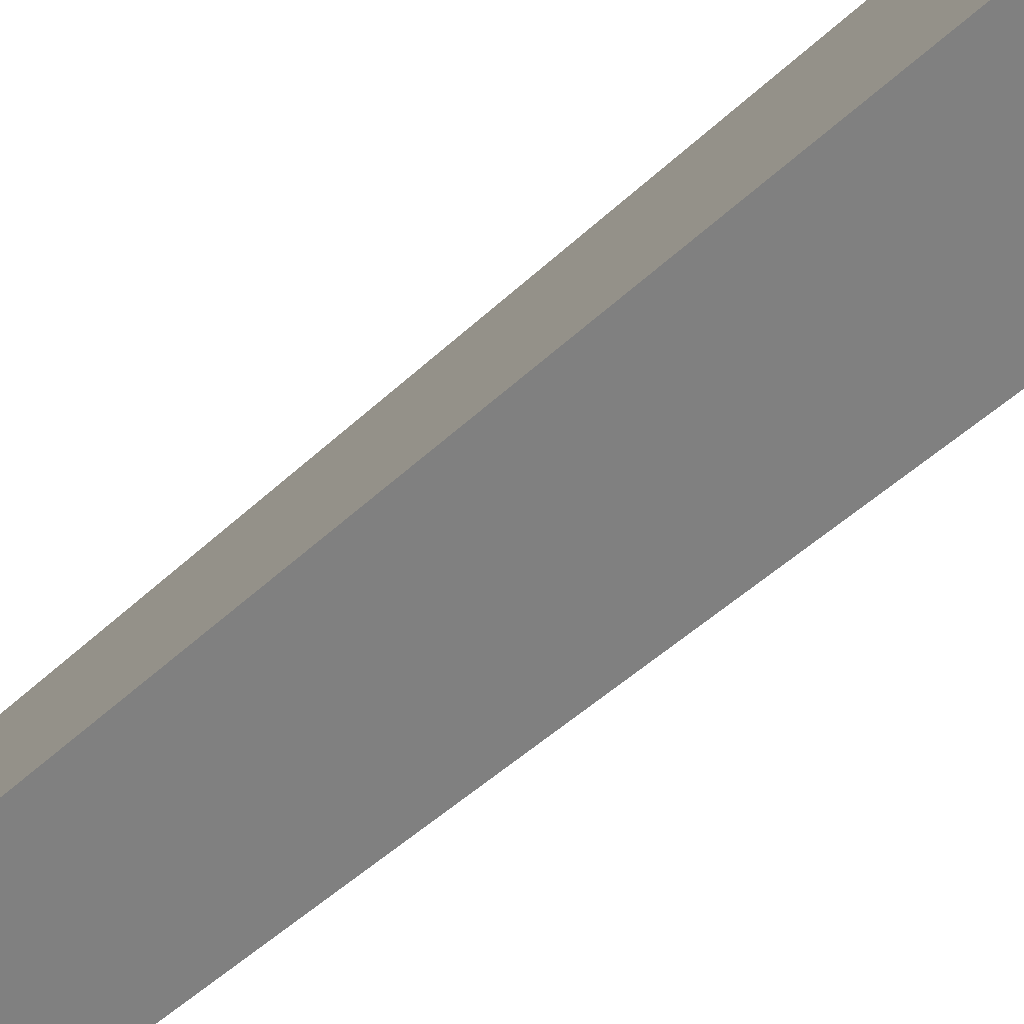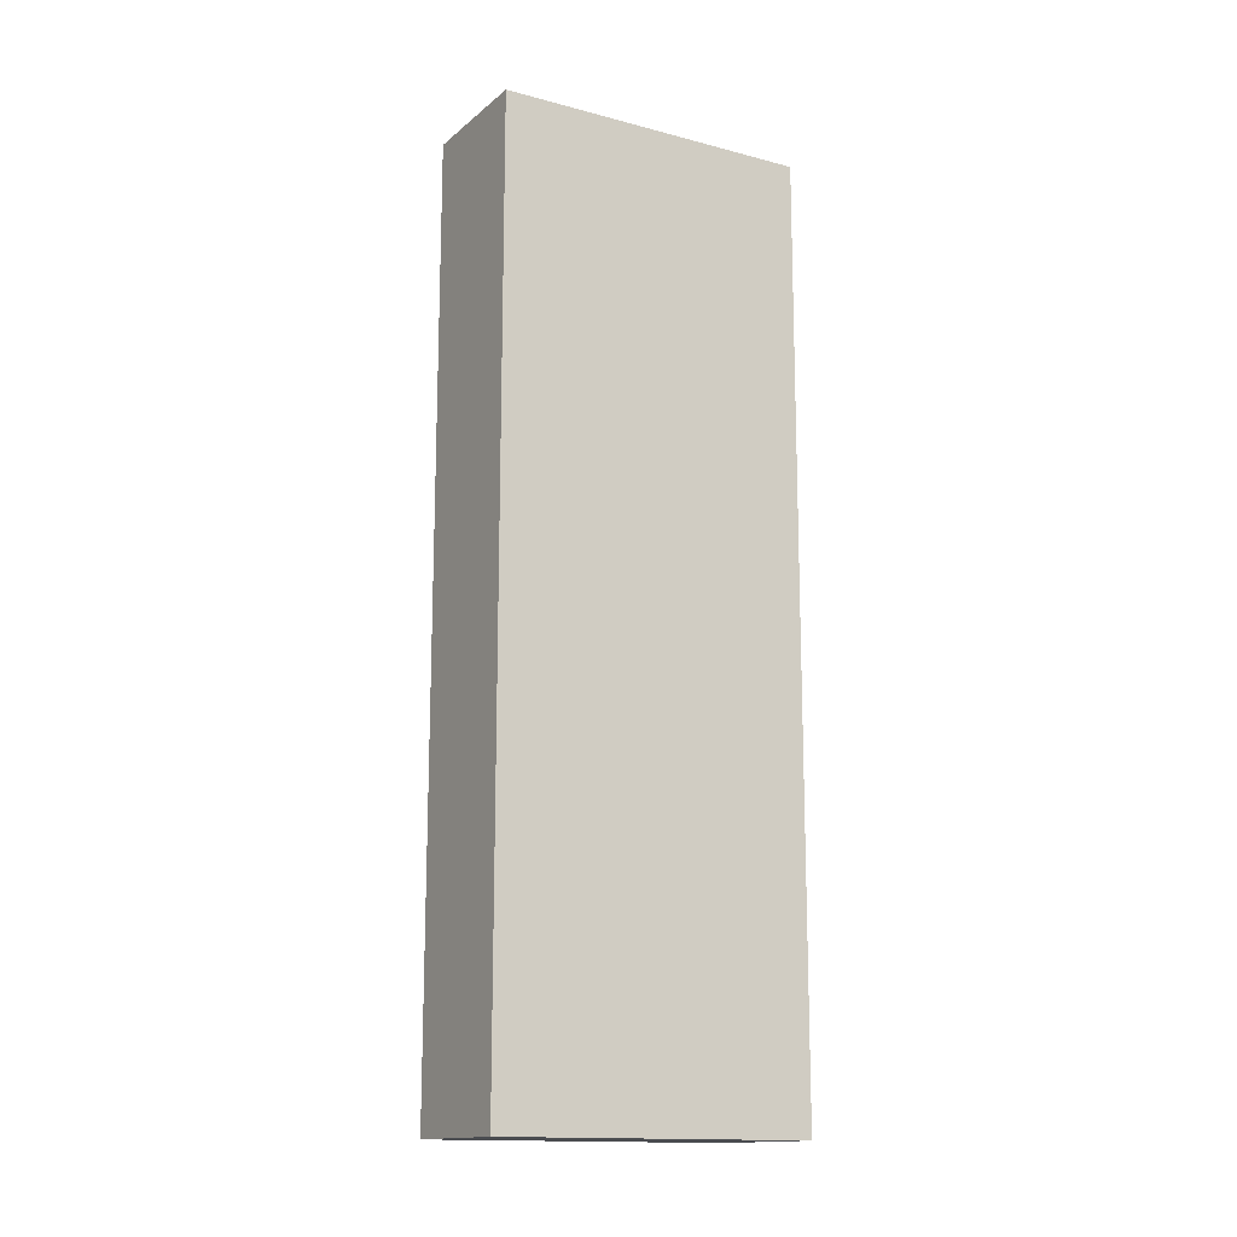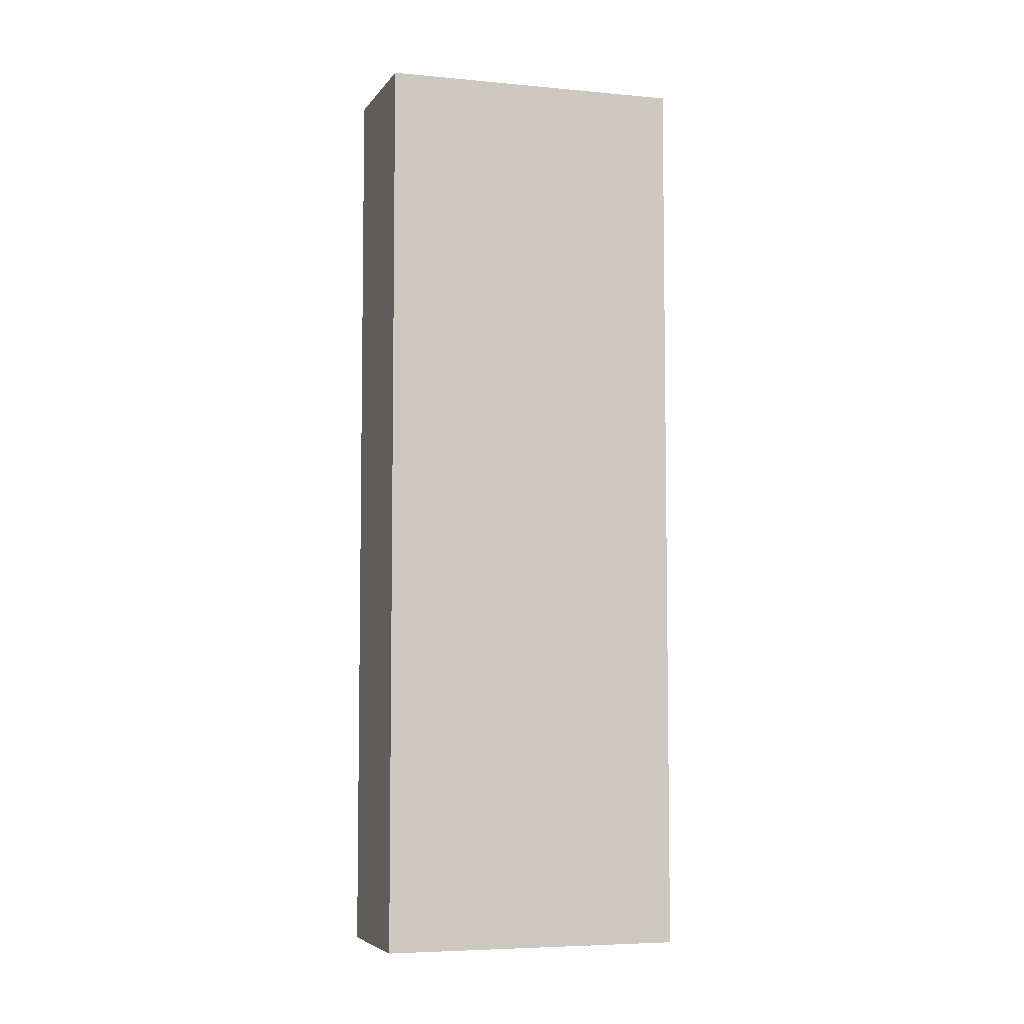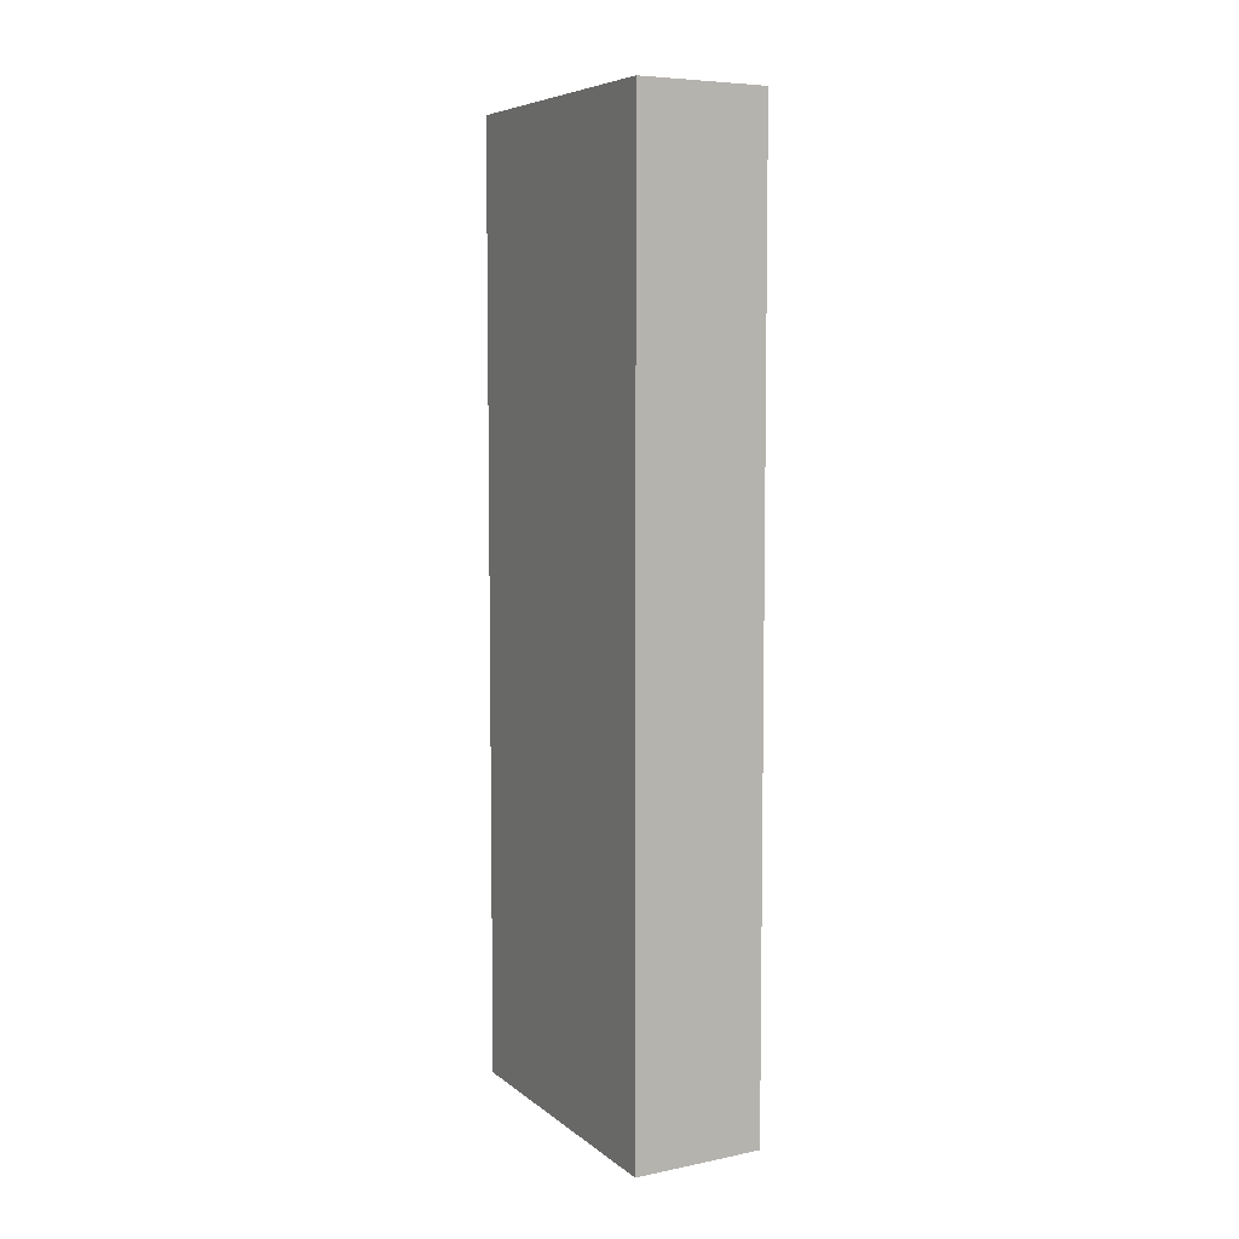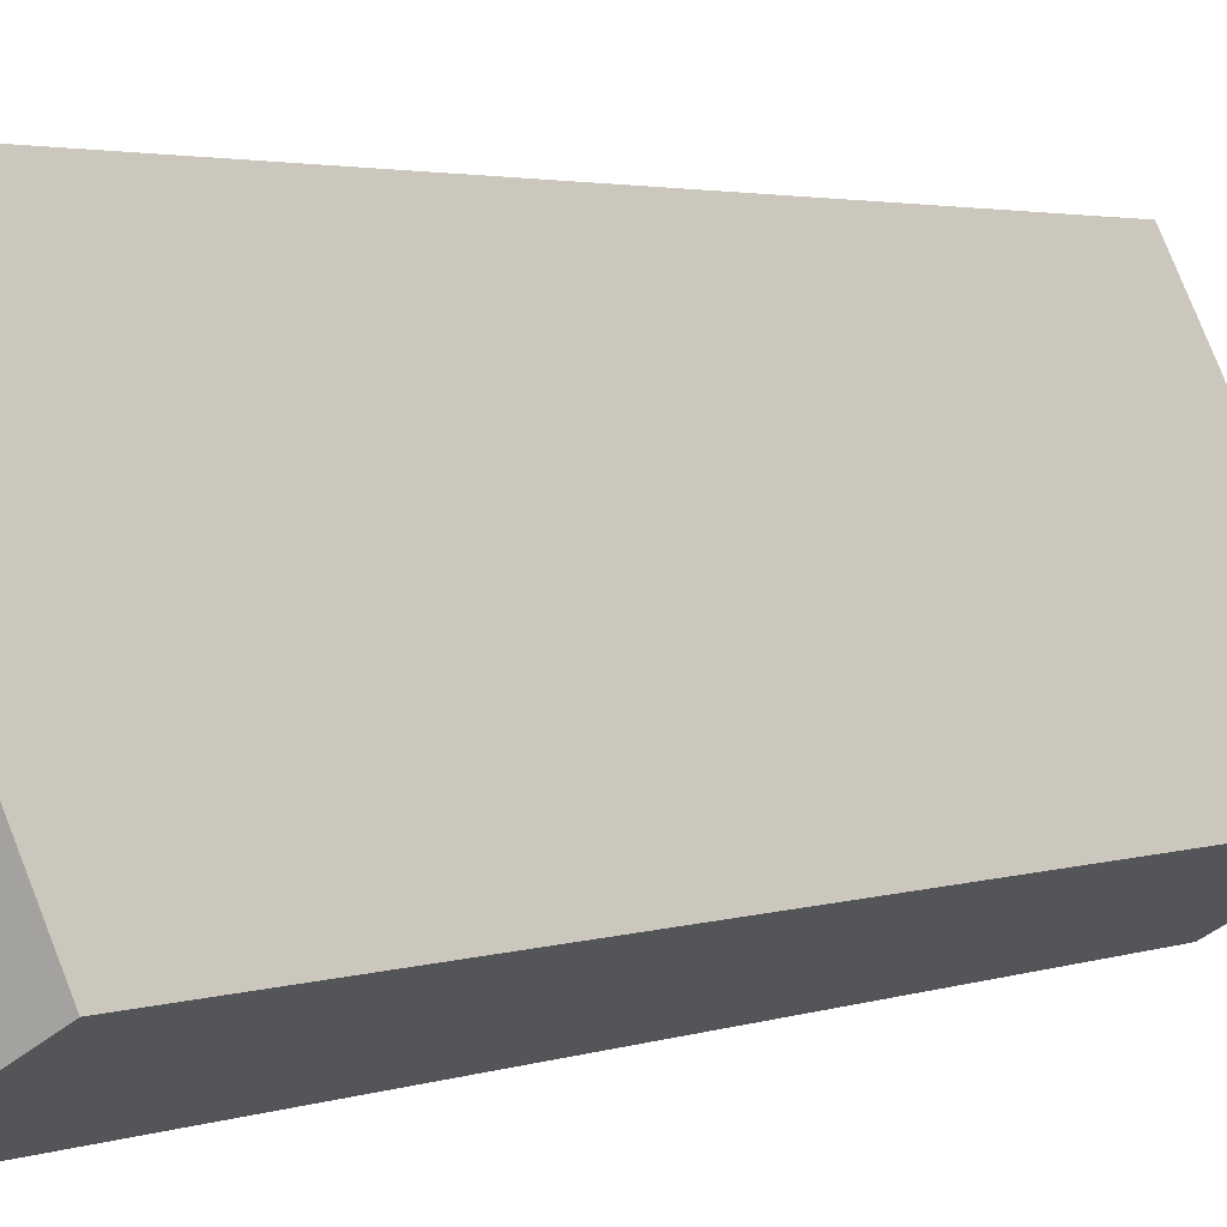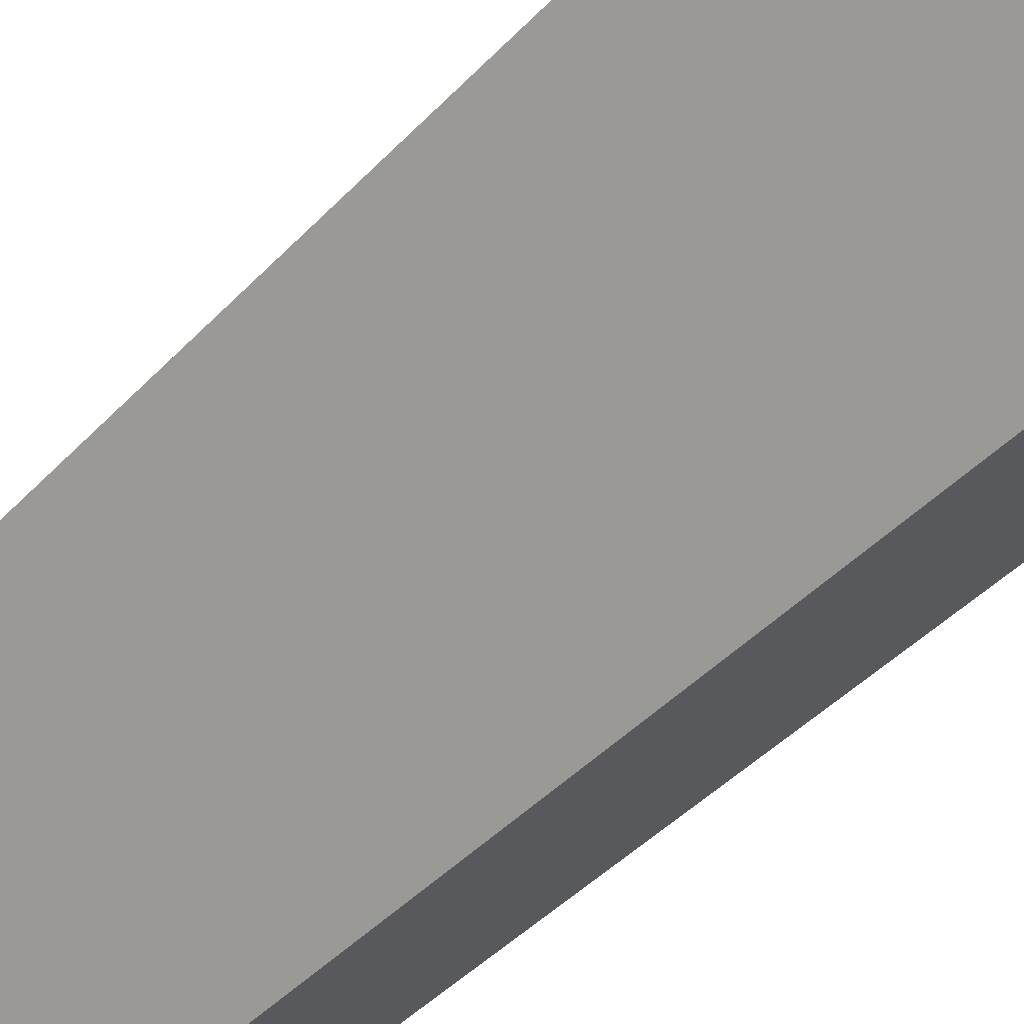
<metadata>
{"format":"obj","ext":"obj","renderer":"f3d","projection":"perspective","resolution":1024,"background":"white","views":[{"elev":-43.7,"azim":-41.5,"up":"+Z"},{"elev":-14.8,"azim":86.1,"up":"+Y"},{"elev":-5.8,"azim":-79.5,"up":"+Y"},{"elev":6.7,"azim":179.3,"up":"+Y"},{"elev":2.3,"azim":-145.3,"up":"+Z"},{"elev":-41.7,"azim":141.5,"up":"+Z"}]}
</metadata>
<code>
v  2.81 10.53 2.45
v  0 10.53 6.445e-16
v  1.537 10.53 3.111
v  1.276 10.53 -0.736
v  1.537 -1.905e-16 3.111
v  2.81 -1.5e-16 2.45
v  1.276 4.507e-17 -0.736
v  0 0 0
g defaultobject
f 1 2 3
f 2 1 4
f 5 1 3
f 1 5 6
f 6 4 1
f 4 6 7
f 7 2 4
f 2 7 8
f 8 3 2
f 3 8 5
f 8 6 5
f 6 8 7

</code>
